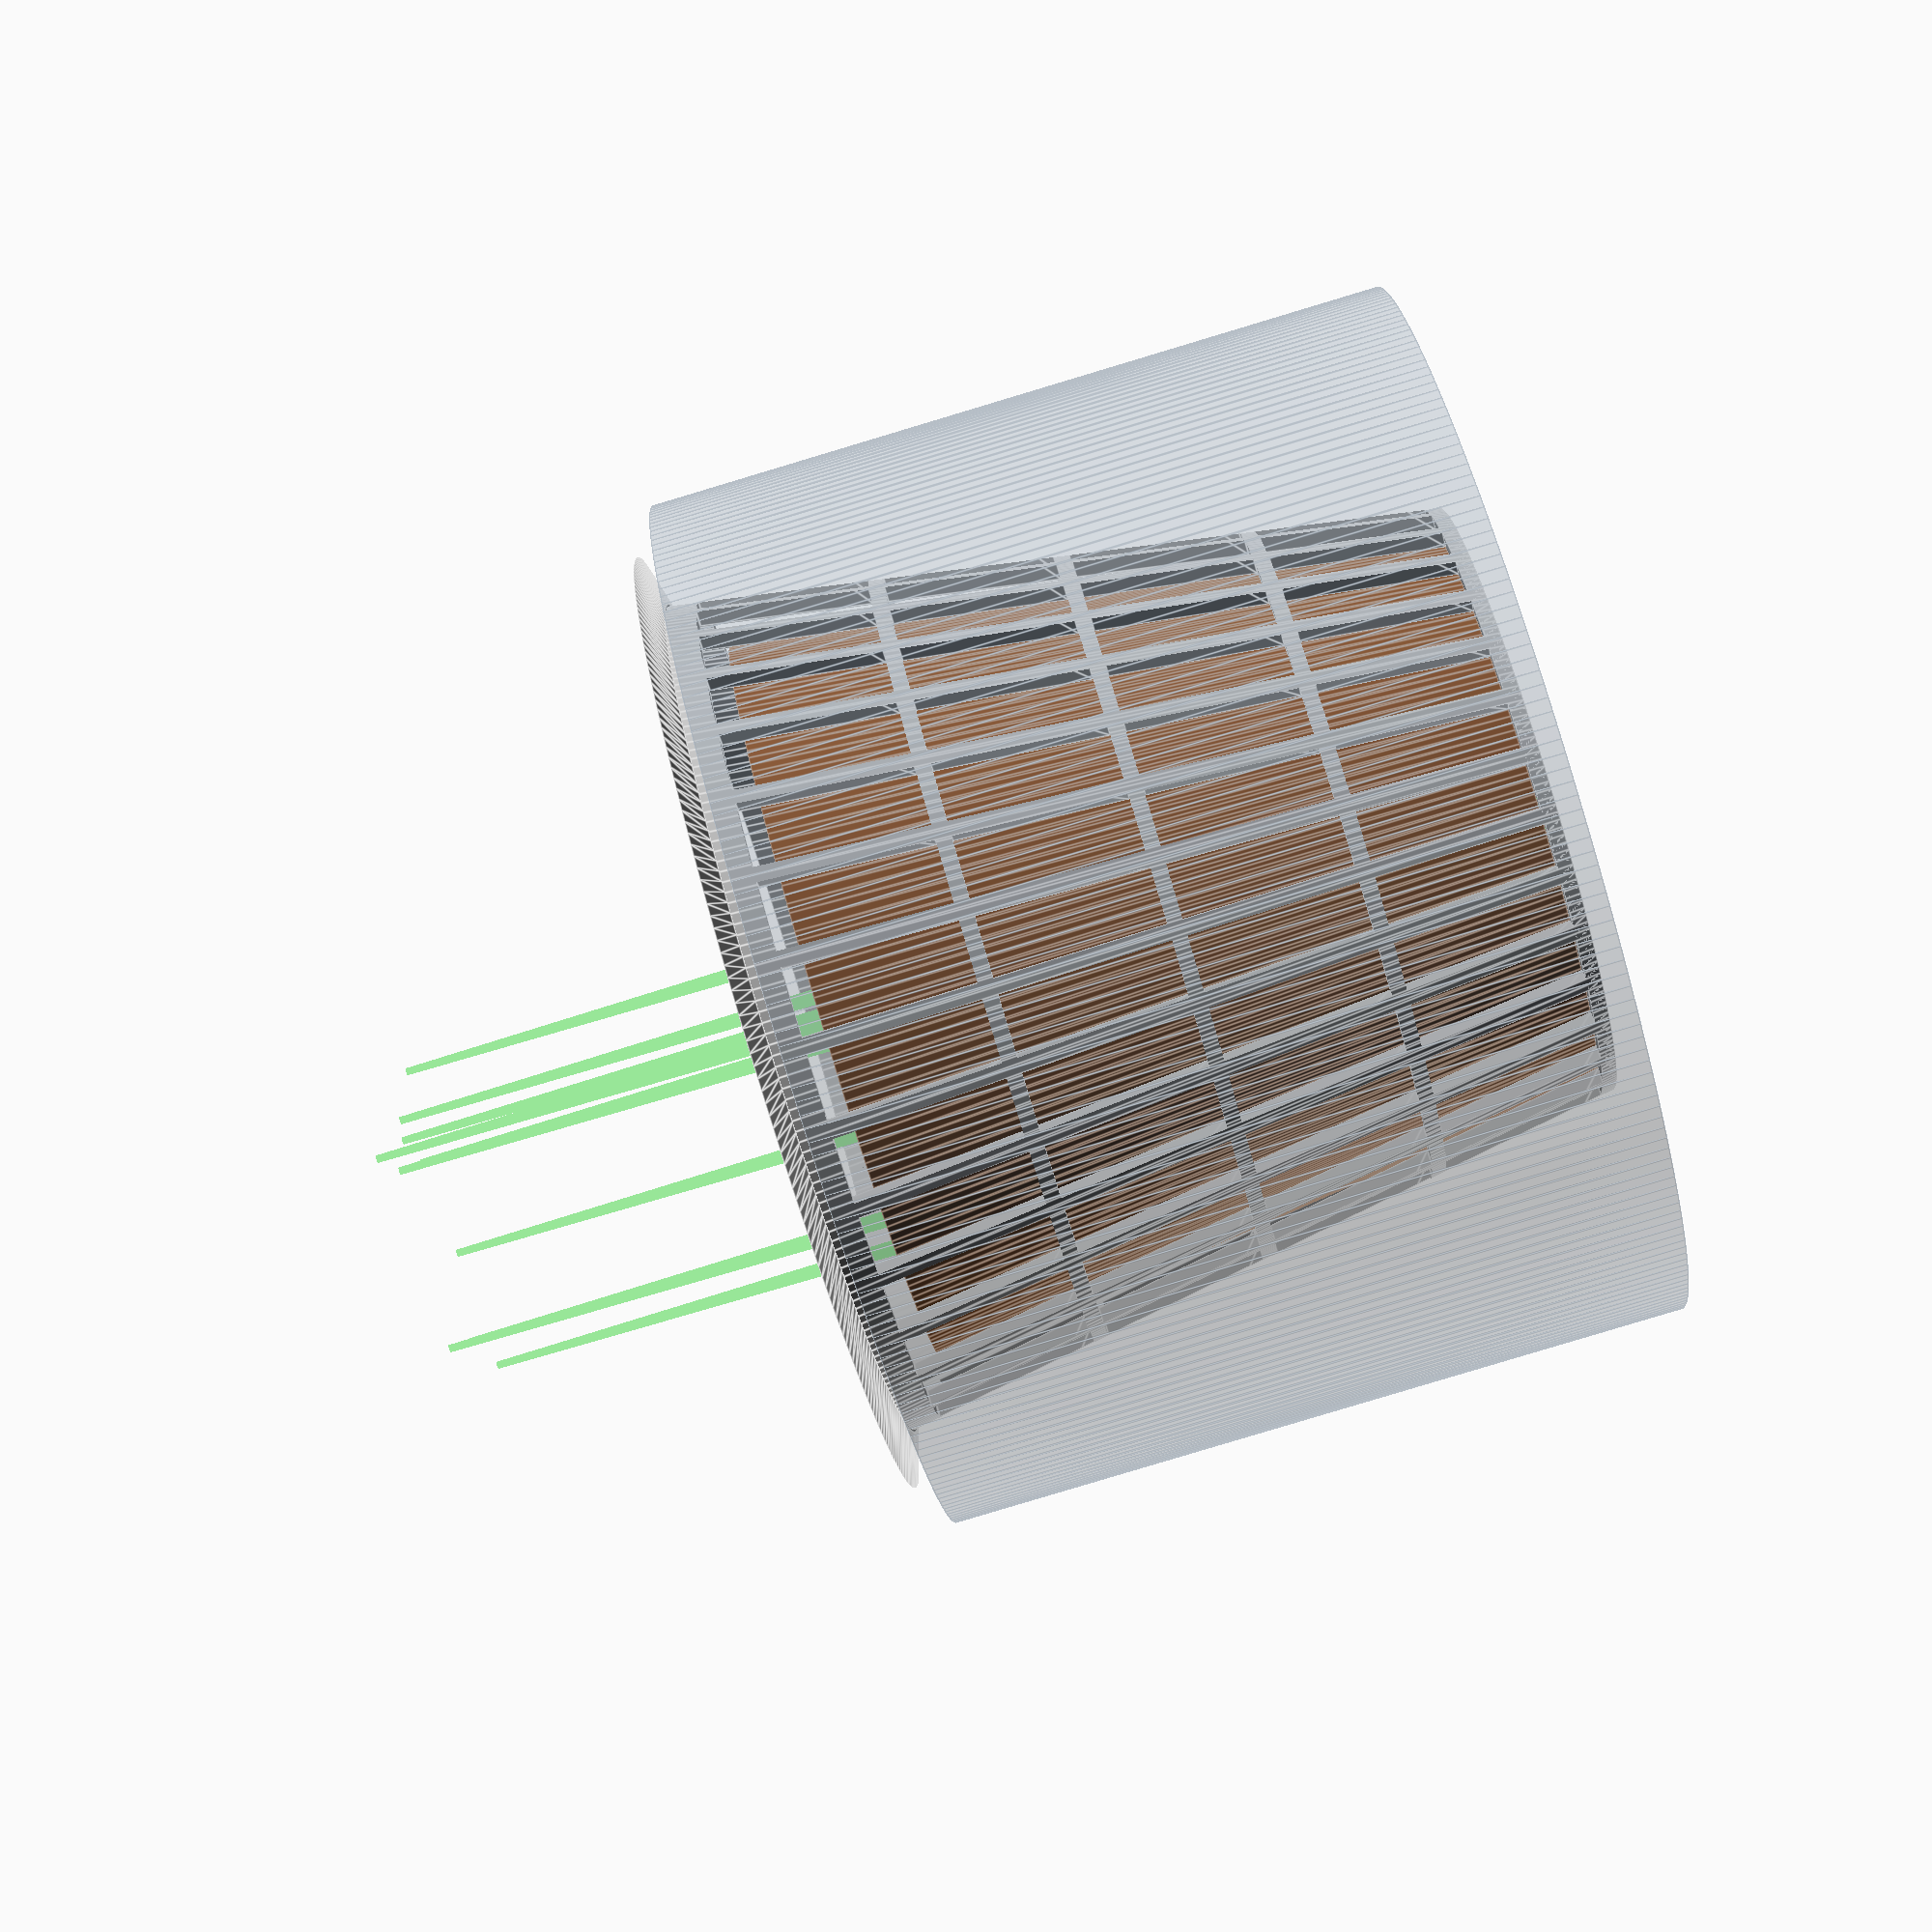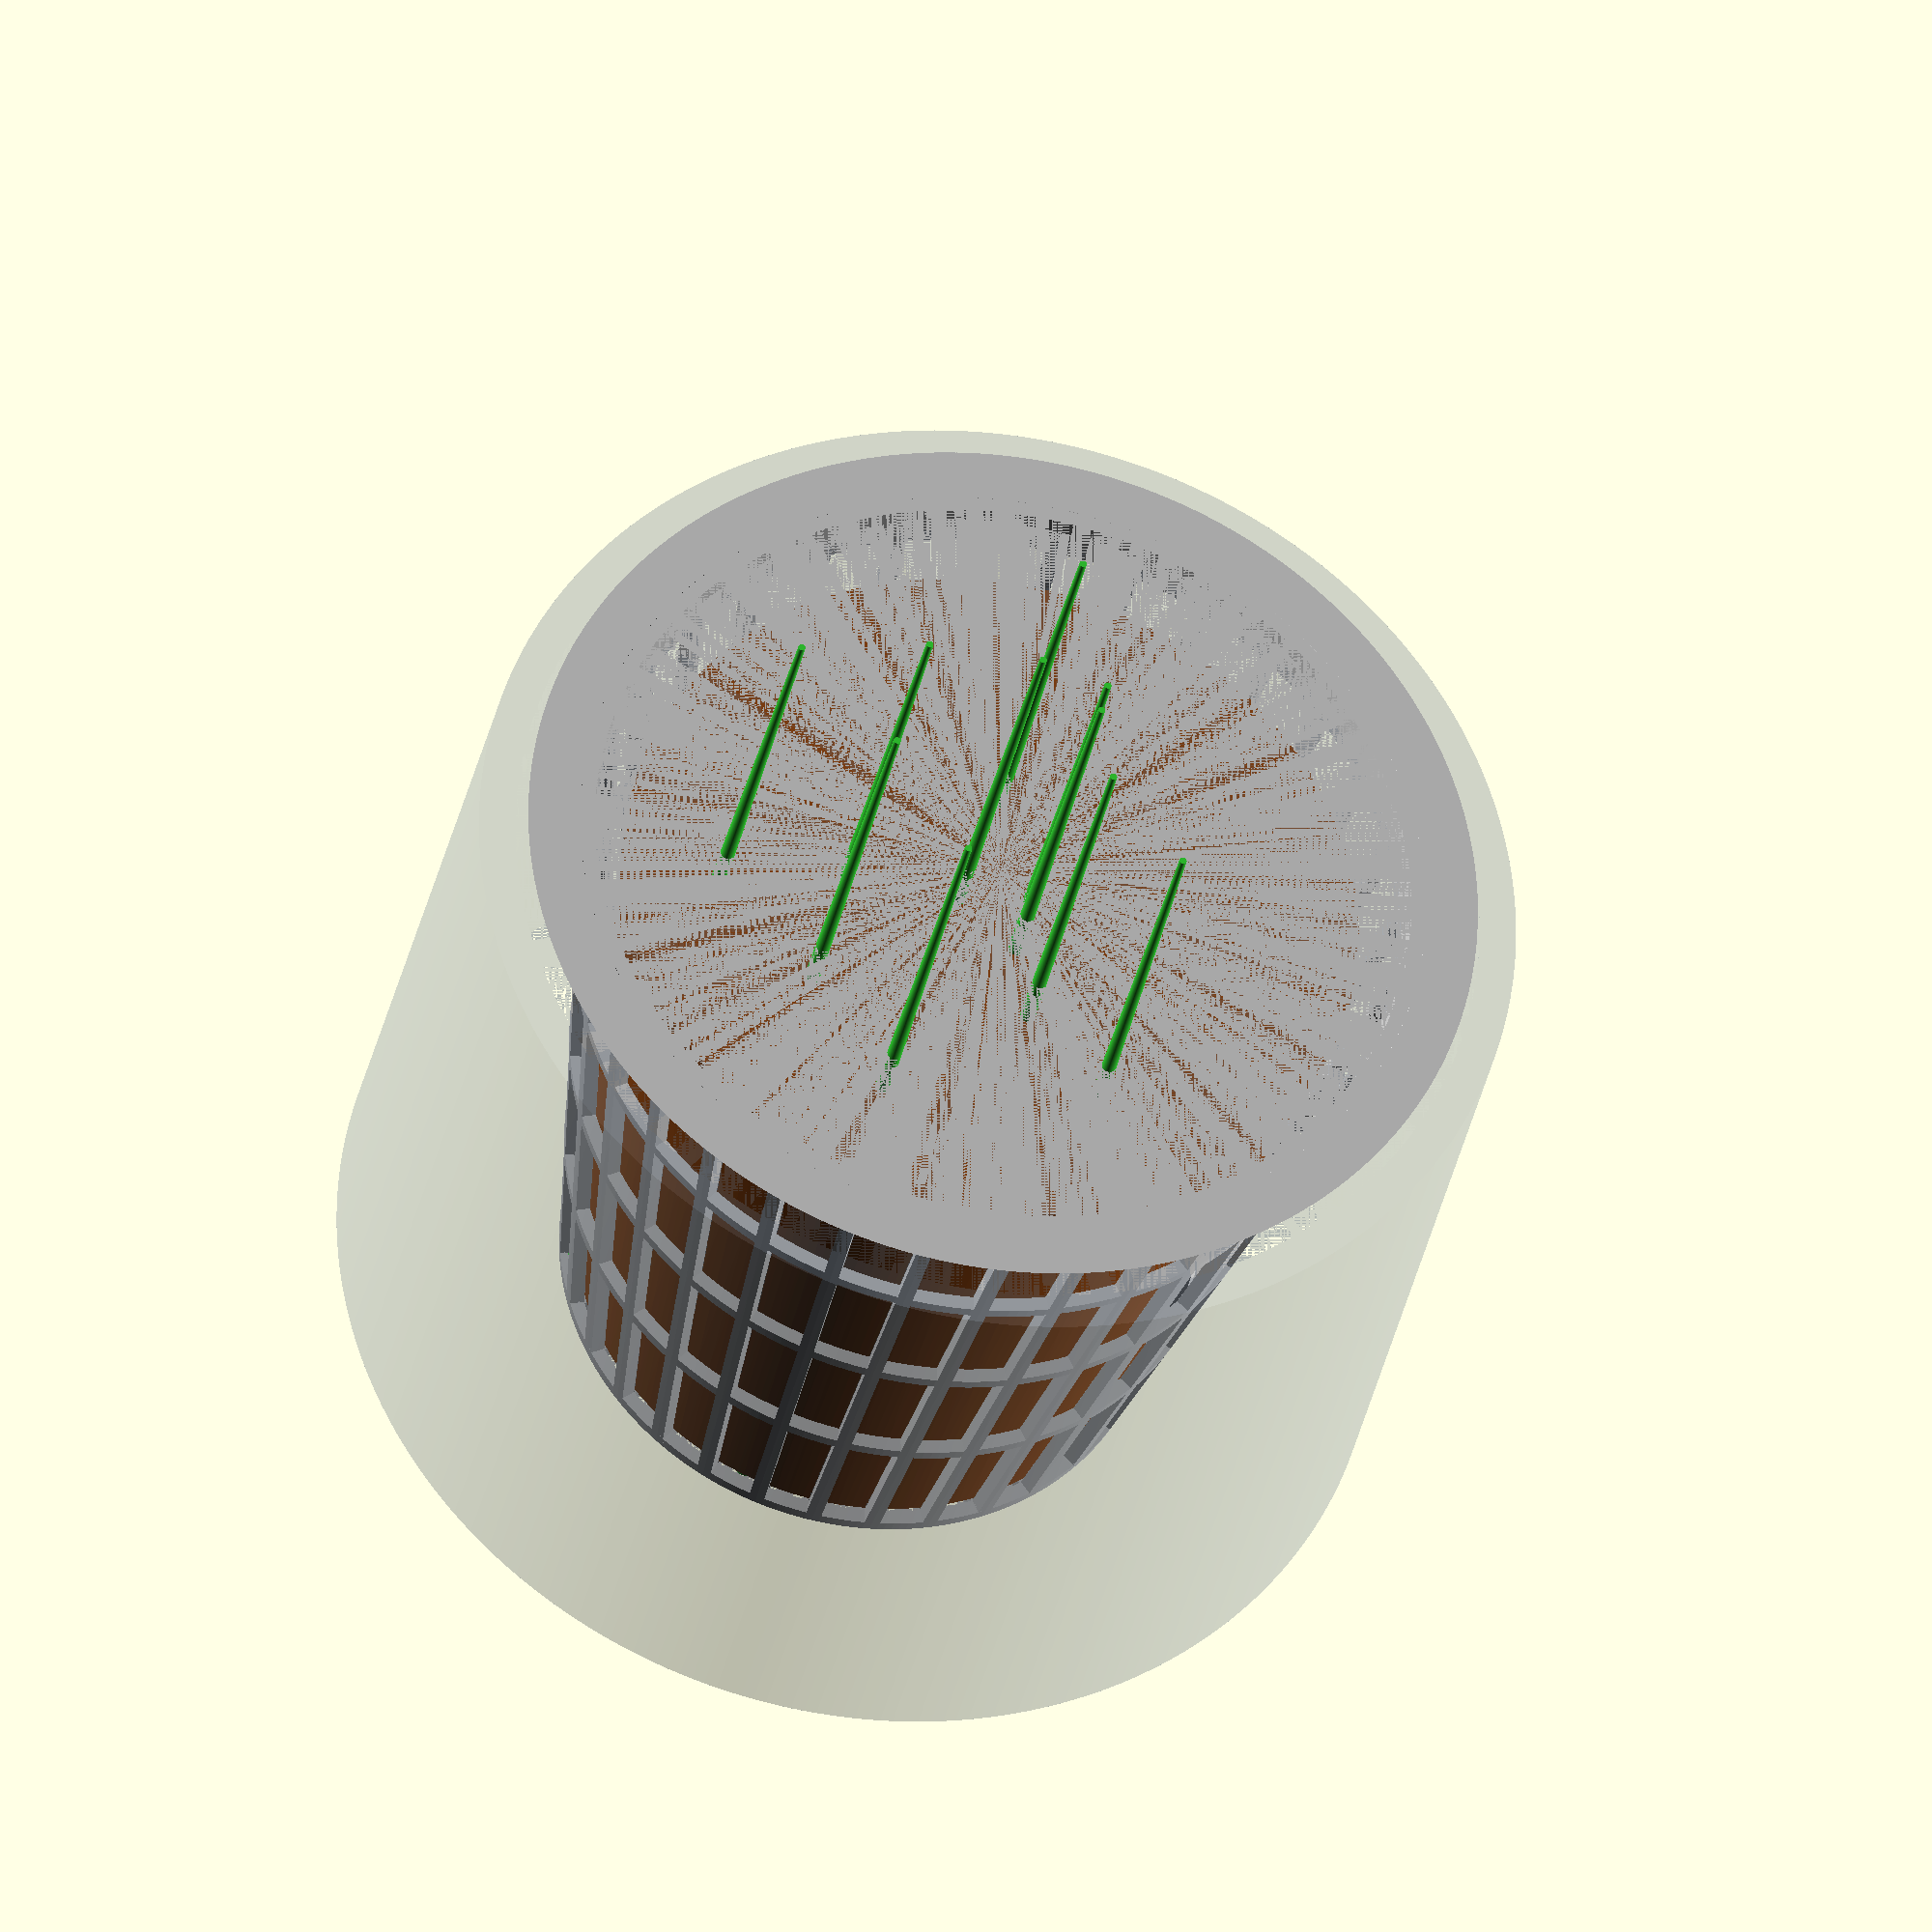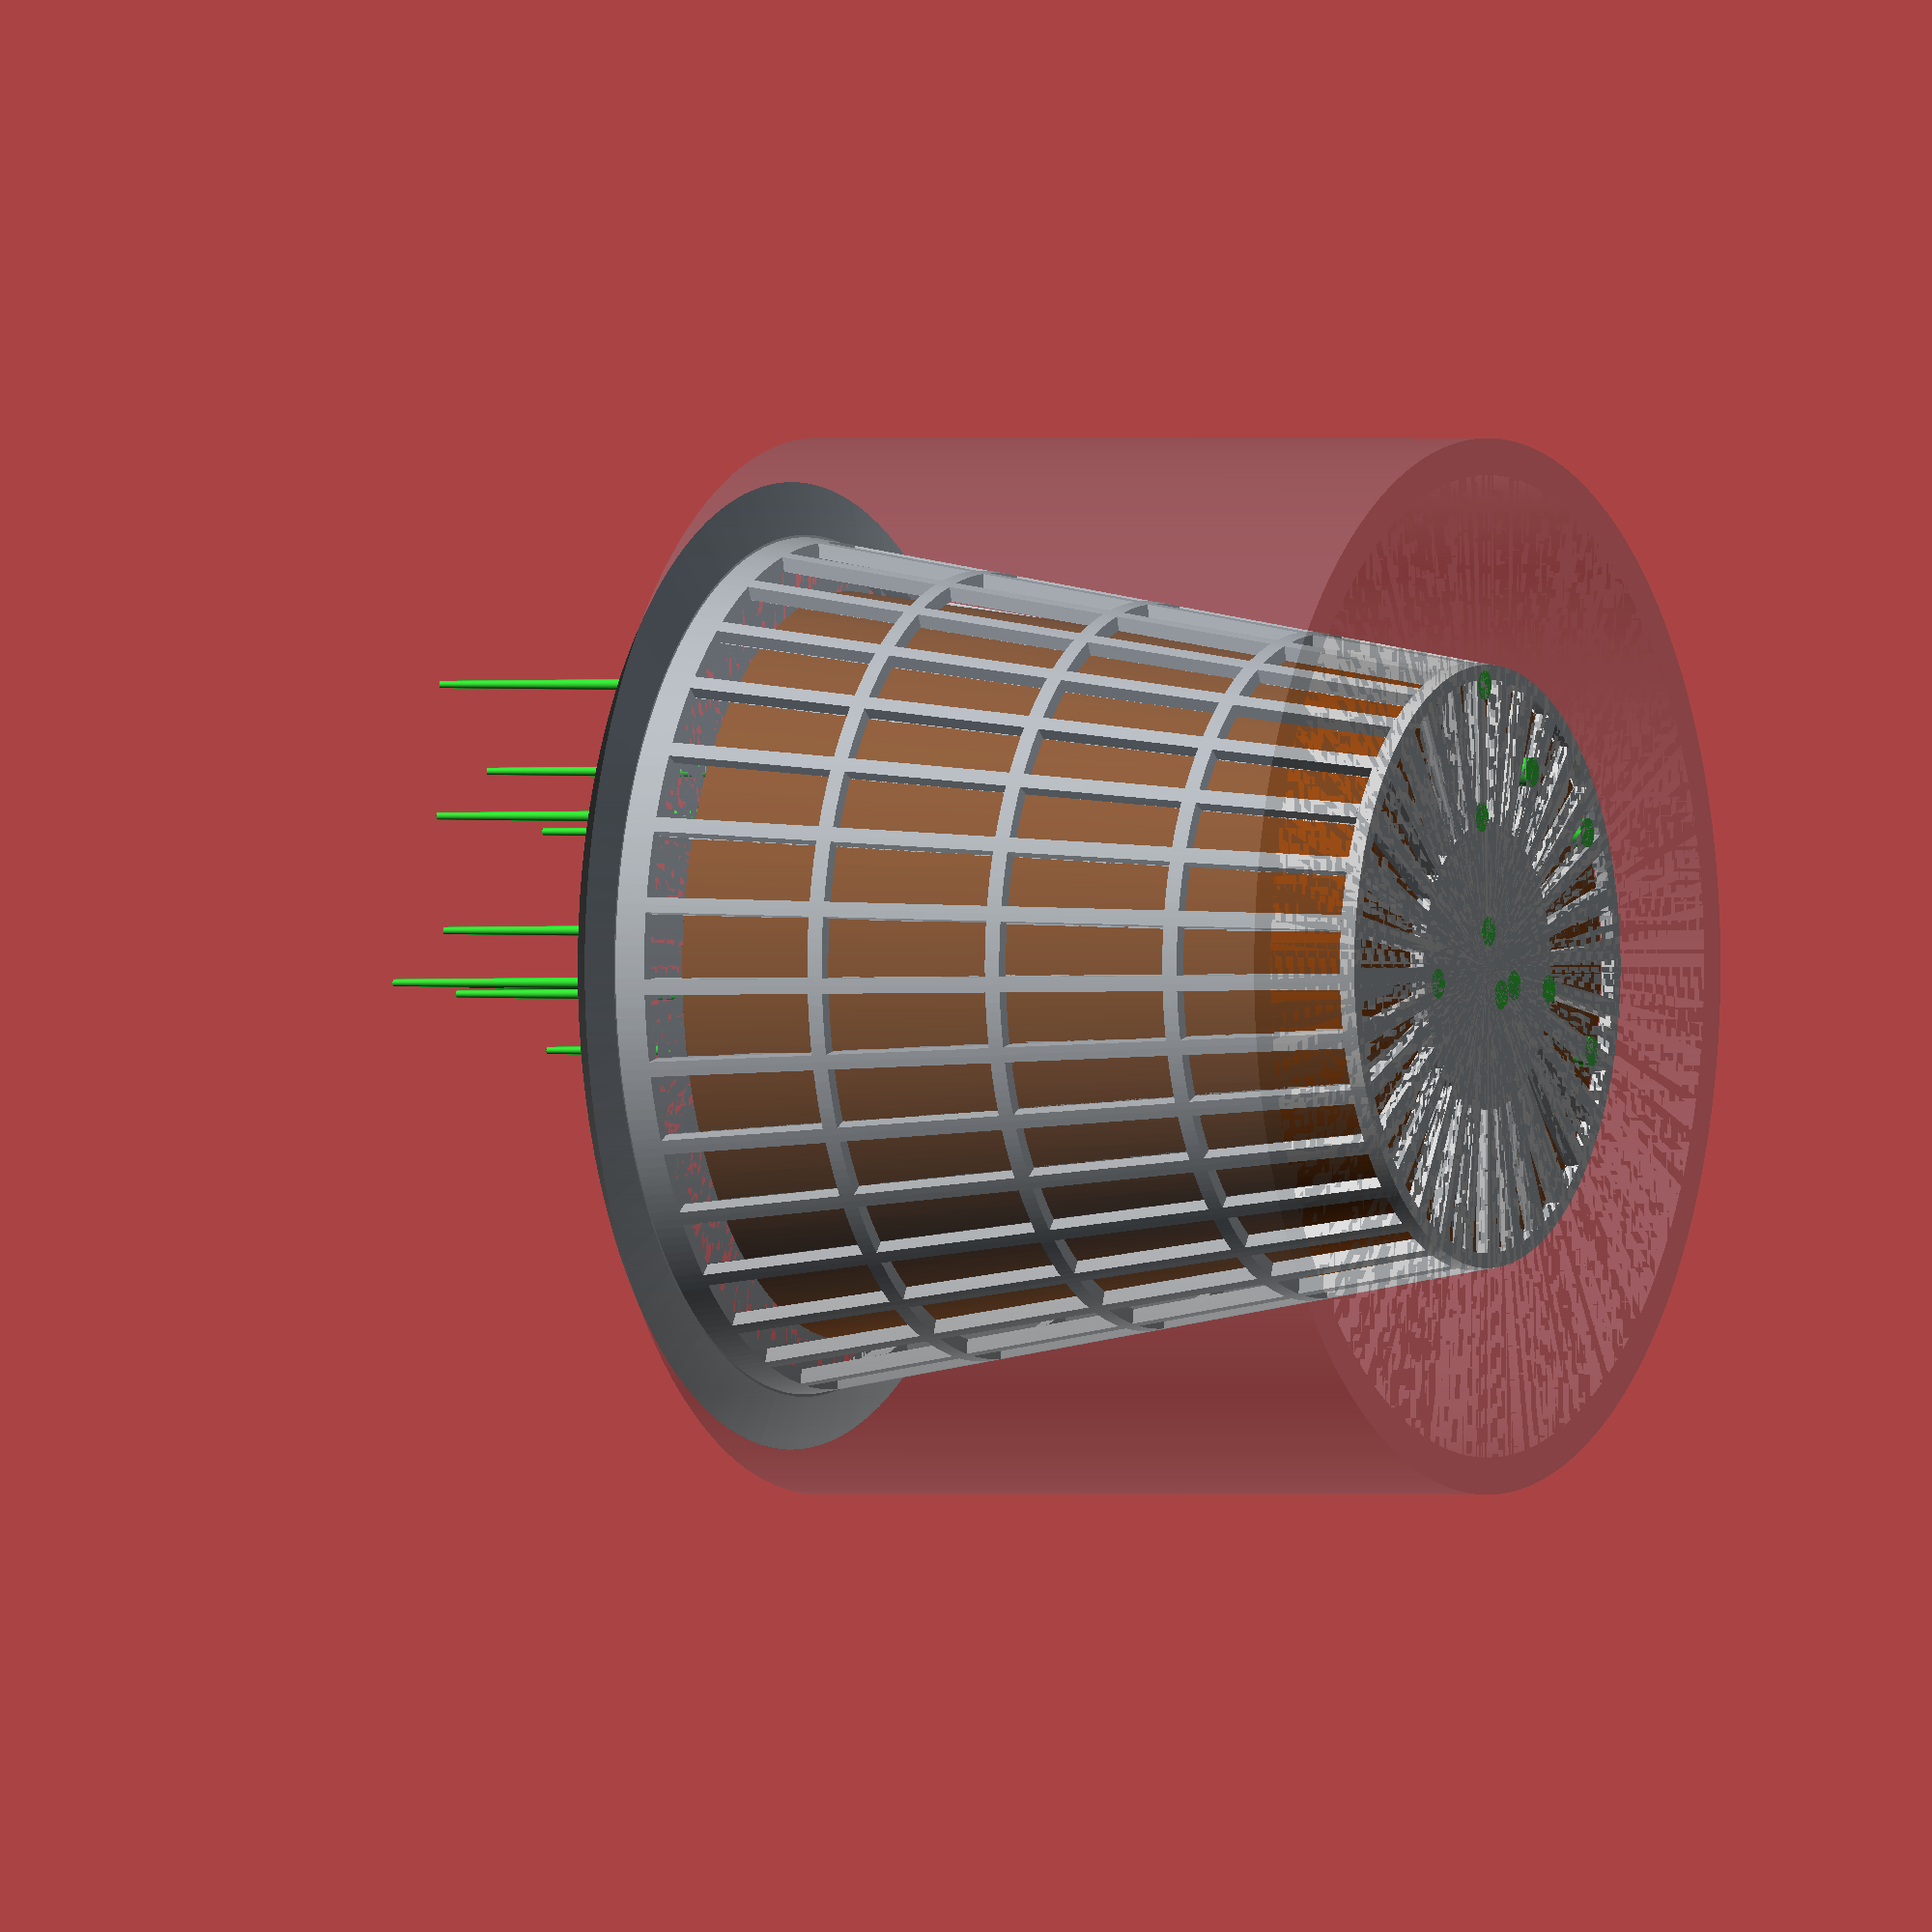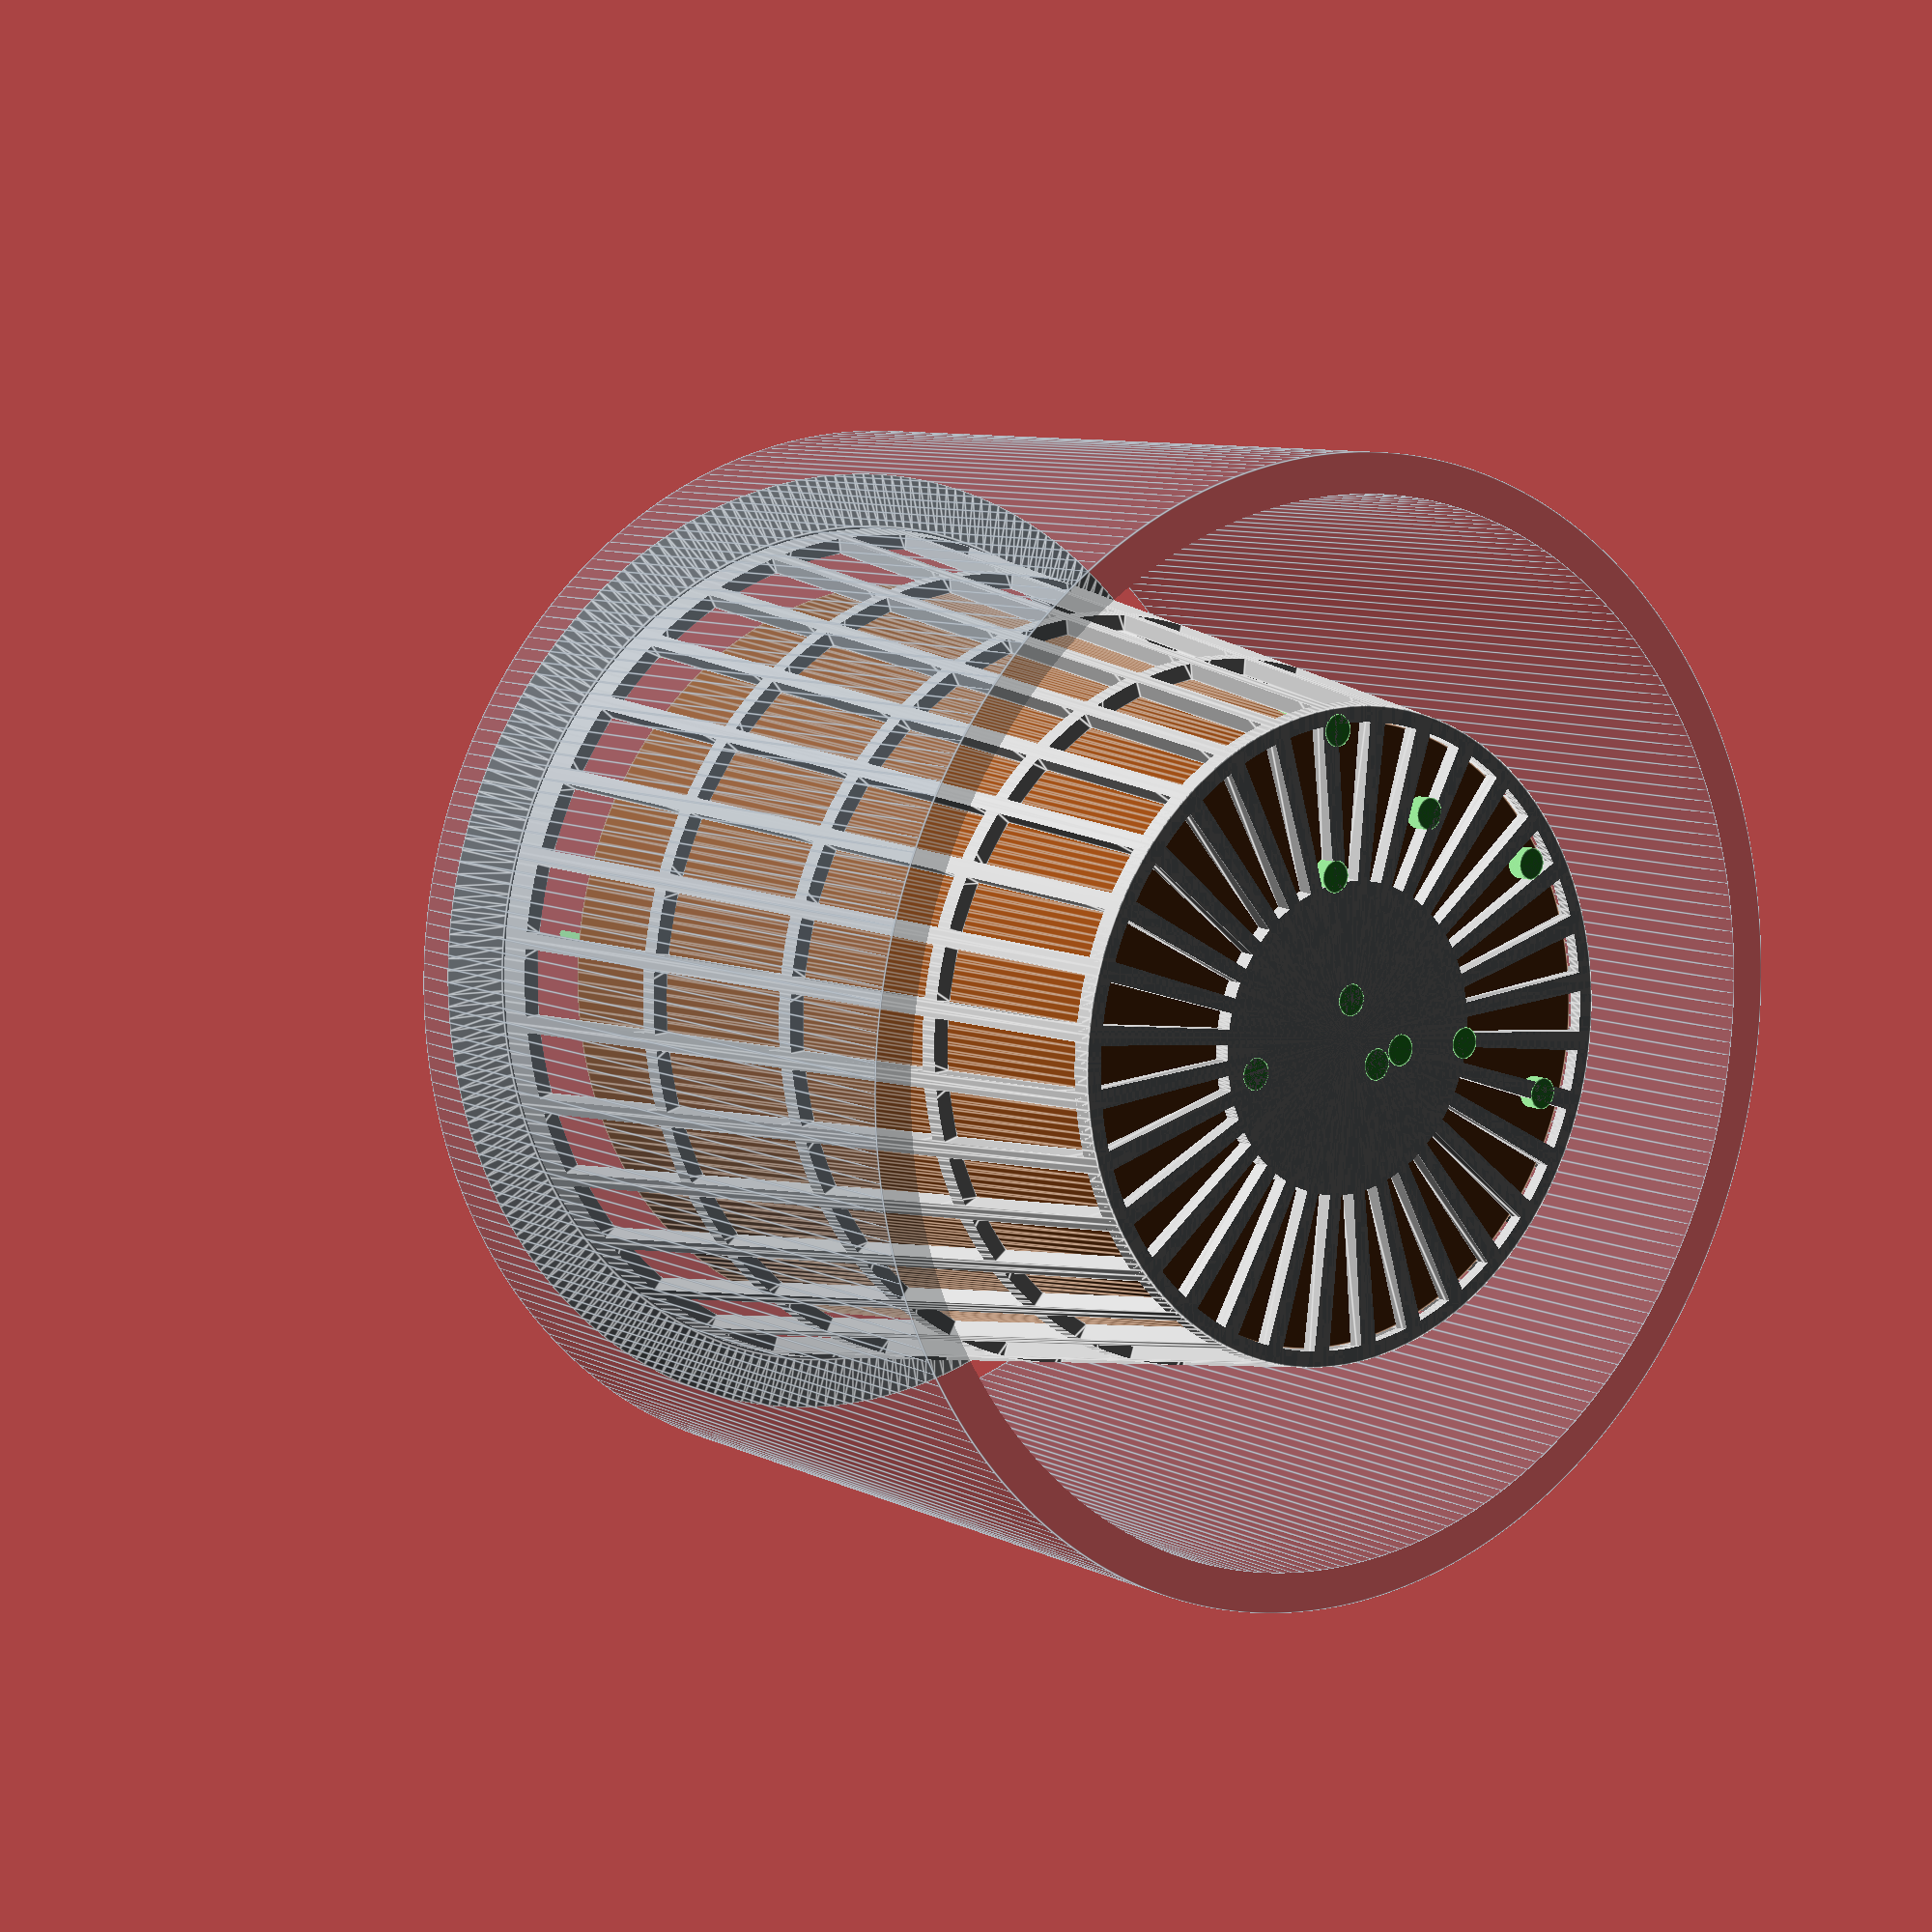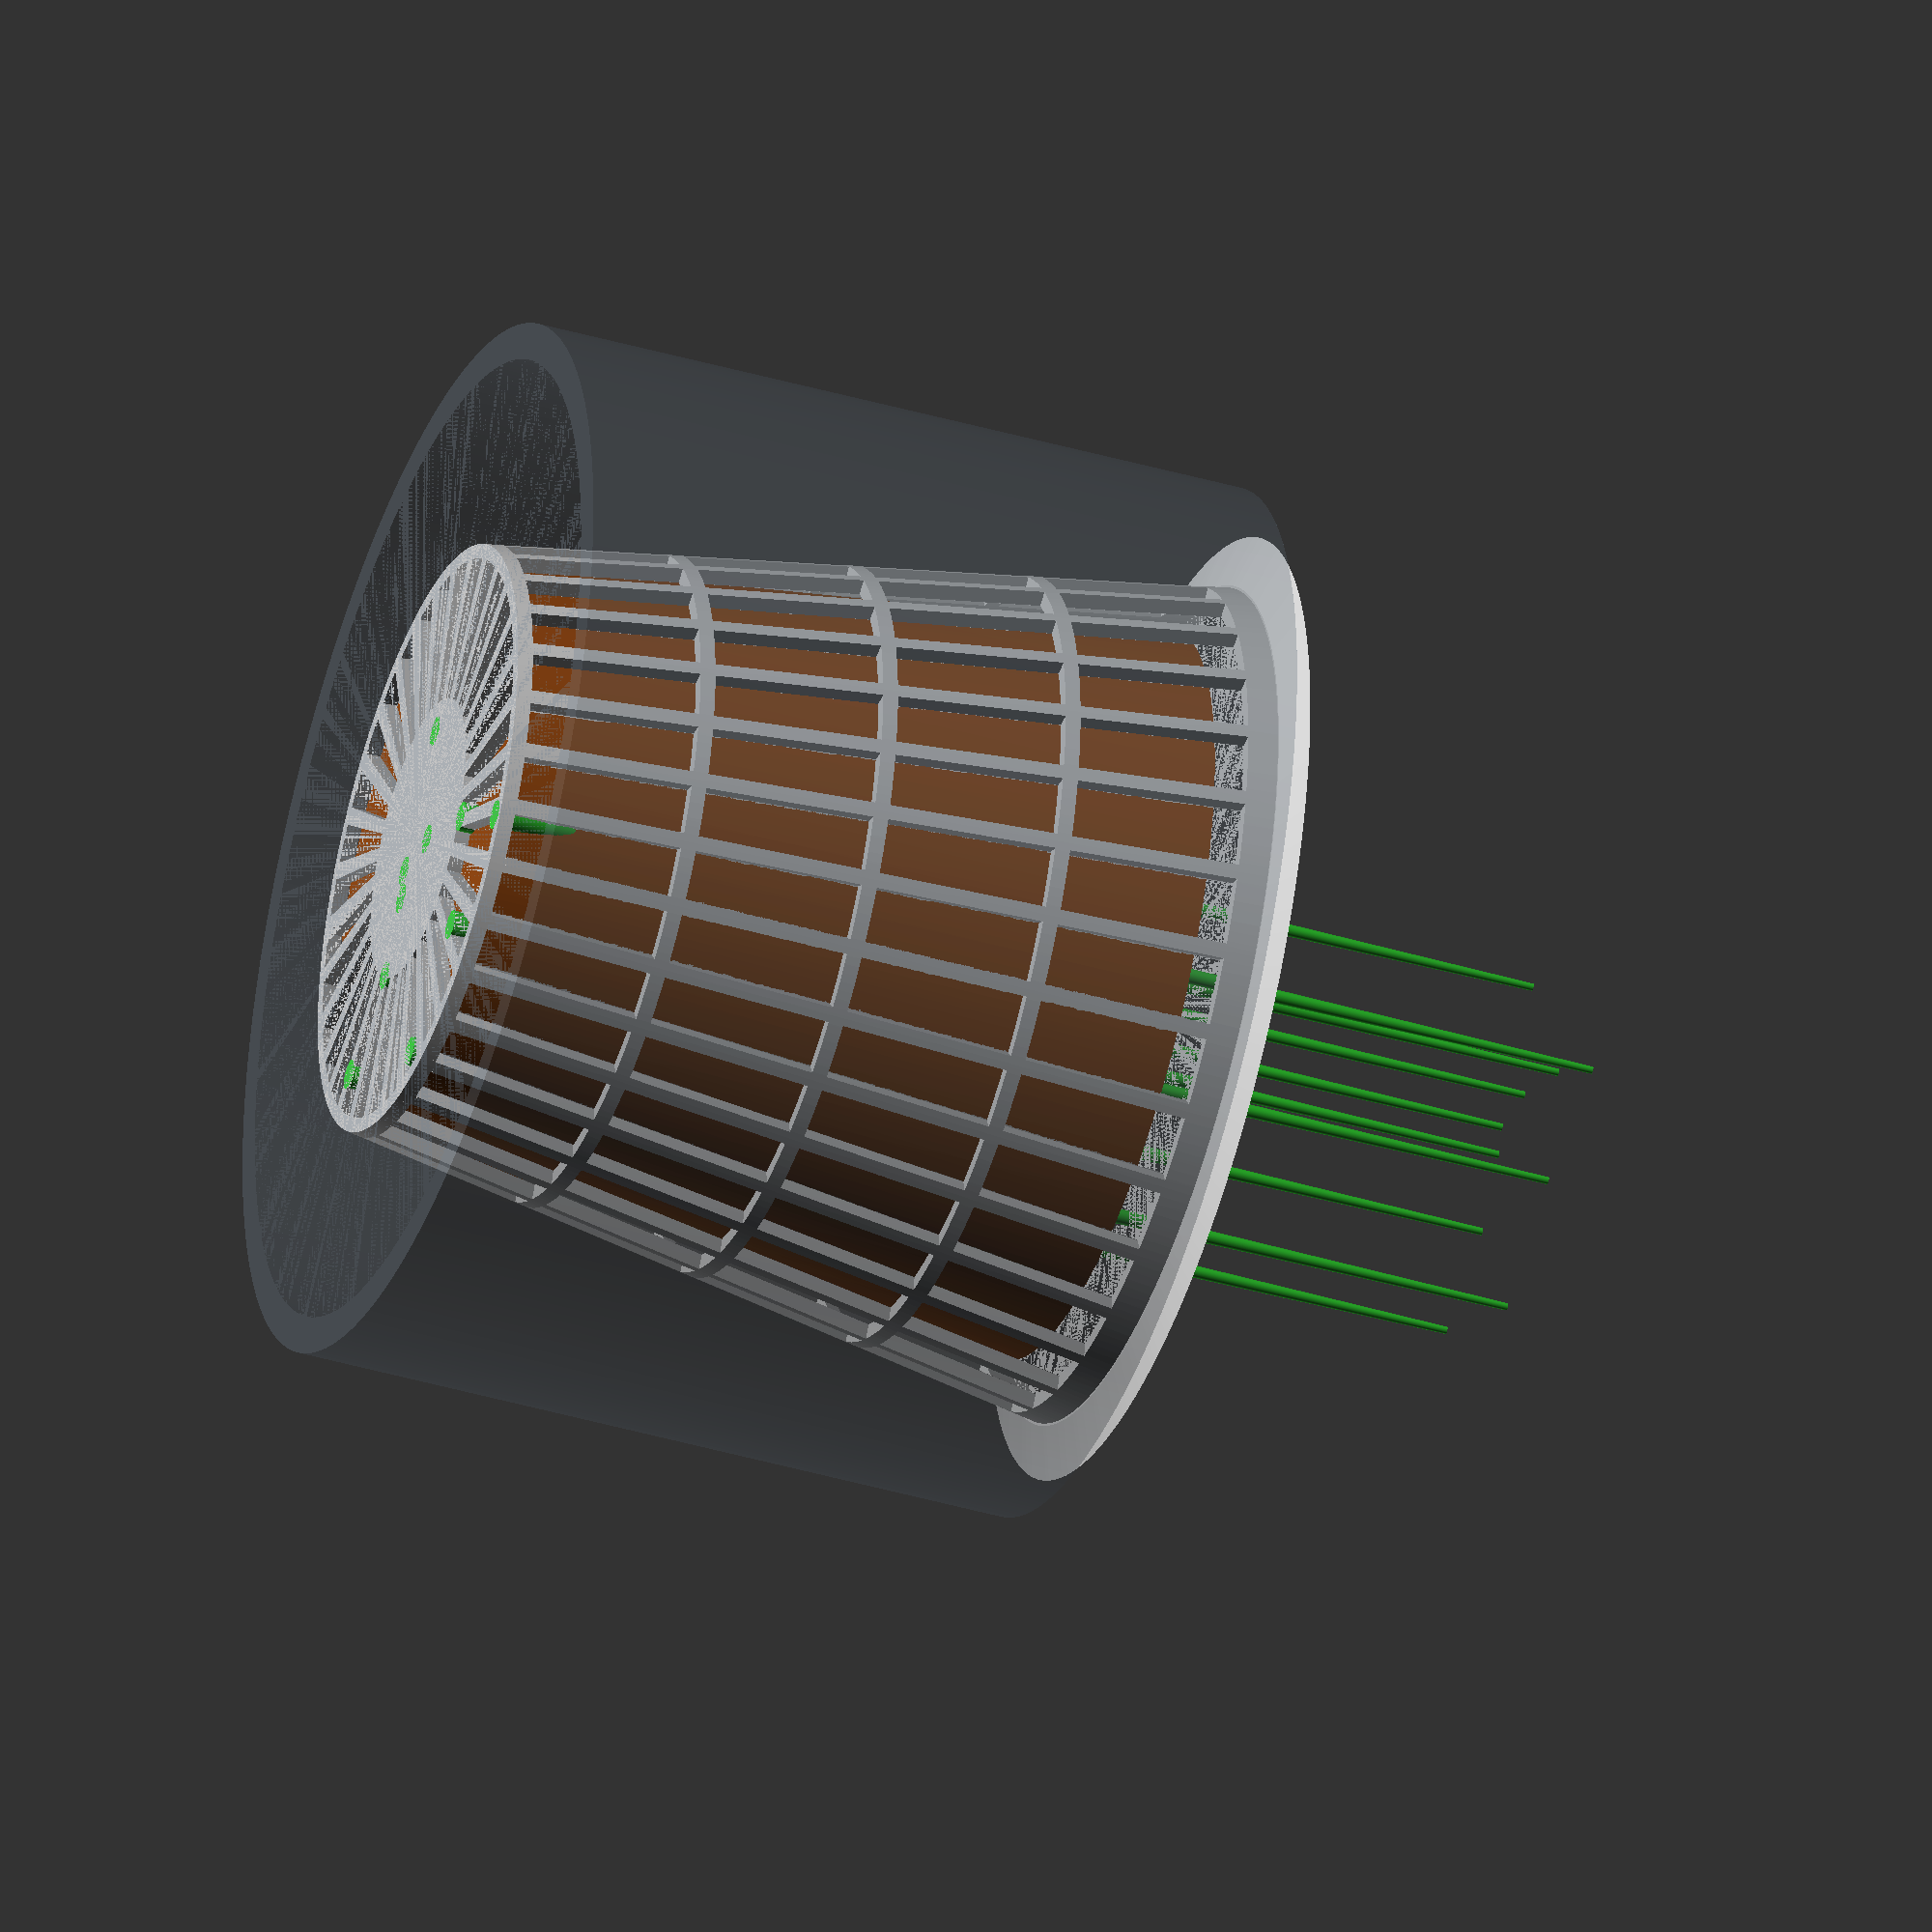
<openscad>
// Net pot generator for Kratky hydroponics in jars

// Configuration for your jar:
// - inner diameter
// - outer diameter
// - height (fraction)
// - number of slit columns
// - number of slits per row
jar_index = 0;
jars = [
  [ 60.06, 66.17, 0.9, 4, 32 ],     // Mateo's salsa jar
  [ 60.25, 60.25 + 5, 0.9, 4, 32 ], // Classico ATLAS mason jar
  [ 71.55, 77.5, 0.9, 4, 32 ],      // Milkadamia jar
  [ 59.69, 65.32, 0.9, 4, 32 ],     // Zoup bone broth jar
  [ 31.0, 34, 1.5, 4, 16 ],         // SToK cold brew coffee bottle
  [ 20.9, 24.7, 2.5, 4, 10 ],       // Kroger hydrogen peroxide bottle
];

jar_lip_inner_diameter = jars[jar_index][0];
jar_lip_outer_diameter = jars[jar_index][1];

// Choose the height as a percentage of the diameter
net_pot_height_percentage = jars[jar_index][2];

// A few mm smaller than the jar diameter, otherwise it may have
// too much overhang area
net_pot_lip_diameter = jar_lip_outer_diameter - 1;

// How far from the side of the jar at the lip the net pot will be
clearance_from_side_of_jar = 1;
net_pot_thickness = 1;

// How much smaller the net pot becomes at the bottom
shrink = 0.7;

// Controls how many holes the net pot has
num_slit_rows = jars[jar_index][3];
slits_per_row = jars[jar_index][4];

// There is a little circle in the center at the bottom to ensure build plate
// adhesion
bottom_center_adhesion_percentage_of_diameter = 0.5;

$fn = max(8 * slits_per_row, 210);

// Used to hide ugly intersections in preview
epsilon = $preview ? 0.001 : 0;
net_pot_outer_diameter_top =
    jar_lip_inner_diameter - 2 * clearance_from_side_of_jar;
net_pot_outer_diameter_bottom = net_pot_outer_diameter_top * shrink;
net_pot_inner_diameter_top = net_pot_outer_diameter_top - 2 * net_pot_thickness;
net_pot_inner_diameter_bottom =
    net_pot_outer_diameter_bottom - 2 * net_pot_thickness;

net_pot_height = net_pot_outer_diameter_top * net_pot_height_percentage;

module pot_slits() {
  addtl_dividers_above = 2;
  dividers_below = 1;
  bottom_percentage = net_pot_thickness * dividers_below / net_pot_height;
  top_percentage = net_pot_thickness * addtl_dividers_above / net_pot_height;
  increment_percentage =
      (1 - top_percentage - bottom_percentage) / num_slit_rows;
  for (i = [0:(num_slit_rows - 1)]) {
    min_percentage = i * increment_percentage + bottom_percentage;
    max_percentage = min_percentage + increment_percentage -
                     net_pot_thickness / net_pot_height;
    for (j = [1:slits_per_row]) {
      points =
          [for (percentage = [ min_percentage, max_percentage ],
                z = net_pot_height * percentage, is_outer = [ false, true ],
                actual_d = (shrink + percentage * (1 - shrink)) *
                               net_pot_outer_diameter_top -
                           (is_outer ? 0 : 1) * 2 * net_pot_thickness,
                d = (is_outer ? sqrt(2) : 1) *
                        (shrink + percentage * (1 - shrink)) *
                        net_pot_outer_diameter_top -
                    (is_outer ? 0 : 1) * 2 * net_pot_thickness,
                r = d / 2,
                available_pct =
                    1 - slits_per_row * net_pot_thickness / (PI * actual_d),
                offset_pct = 1 / slits_per_row,
                increment_pct = available_pct / slits_per_row,
                base_pct = (1 - available_pct) / slits_per_row / 2,
                angle = [for (k = [ 0, 1 ]) 360 *
                         (j * offset_pct + k * increment_pct + base_pct)],
                x = r * cos(angle), y = r * sin(angle))[x, y, z]];
      // Convex hull
      hull() polyhedron(points, [[each [0:len(points) - 1]]]);
    }
  }
}

module bottom_slits() {
  min_percentage = 0 - epsilon;
  max_percentage = net_pot_thickness / net_pot_height + epsilon;

  points =
      [for (percentage = [ min_percentage, max_percentage ],
            y = net_pot_height * percentage,
            d = [for (i = [ bottom_center_adhesion_percentage_of_diameter, 1 ])
                     i *
                 ((shrink + percentage * (1 - shrink)) *
                      net_pot_outer_diameter_top -
                  2 * net_pot_thickness)],
            x = d / 2)[max(x, net_pot_thickness), y]];

  difference() {
    rotate_extrude() hull() polygon(points);
    angle = 360 *
            (1 - net_pot_thickness /
                     (PI * ((shrink + max_percentage * (1 - shrink)) *
                                net_pot_outer_diameter_top -
                            2 * net_pot_thickness))) /
            slits_per_row / 2;
    rotate([ 0, 0, angle ]) for (j = [1:slits_per_row]) {
      points =
          [for (percentage =
                    [ min_percentage - epsilon, max_percentage + epsilon ],
                z = net_pot_height * percentage, is_outer = [ false, true ],
                actual_d =
                    (is_outer ? 1
                              : bottom_center_adhesion_percentage_of_diameter) *
                        (shrink + percentage * (1 - shrink)) *
                        net_pot_outer_diameter_top -
                    (is_outer ? 1 : 0) * 2 * net_pot_thickness,
                d = (is_outer ? sqrt(2)
                              : bottom_center_adhesion_percentage_of_diameter) *
                        (shrink + percentage * (1 - shrink)) *
                        net_pot_outer_diameter_top -
                    2 * net_pot_thickness,
                r = d / 2,
                available_pct =
                    slits_per_row * net_pot_thickness / (PI * actual_d),
                offset_pct = 1 / slits_per_row,
                increment_pct = available_pct / slits_per_row,
                base_pct = (1 - available_pct) / slits_per_row / 2,
                angle = [for (k = [ 0, 1 ]) 360 *
                         (j * offset_pct + k * increment_pct + base_pct)],
                x = r * cos(angle), y = r * sin(angle))[x, y, z]];
      // Convex hull
      hull() polyhedron(points, [[each [0:len(points) - 1]]]);
    }
  }
}

module pot() {
  union() {
    difference() {
      cylinder(d1 = net_pot_outer_diameter_bottom,
               d2 = net_pot_outer_diameter_top, h = net_pot_height);
      translate([ 0, 0, -epsilon ]) cylinder(d1 = net_pot_inner_diameter_bottom,
                                             d2 = net_pot_inner_diameter_top,
                                             h = net_pot_height + 2 * epsilon);
      pot_slits();
    }
    difference() {
      cylinder(d1 = net_pot_outer_diameter_bottom,
               d2 =
                   net_pot_outer_diameter_top *
                   (shrink + (1 - shrink) * net_pot_thickness / net_pot_height),
               h = net_pot_thickness + epsilon);
      bottom_slits();
    }
  }
}

module lip() {
  difference() {
    cylinder(d1 = net_pot_outer_diameter_top, d2 = net_pot_lip_diameter,
             h = net_pot_thickness, center = false);
    translate([ 0, 0, -epsilon ]) cylinder(
        d1 = net_pot_inner_diameter_top, d2 = net_pot_outer_diameter_top,
        h = net_pot_thickness + 2 * epsilon, center = false);
  }
}

if ($preview) {
  color("silver") {
    pot();
    translate([ 0, 0, net_pot_height - net_pot_thickness ]) lip();
  }
  // "Soil"
  color("saddlebrown") translate([ 0, 0, net_pot_thickness ])
      cylinder(d1 = net_pot_inner_diameter_bottom,
               d2 = 0.9 * net_pot_inner_diameter_top, h = 0.9 * net_pot_height);
  // "Plants"
  color("limegreen") {
    radii = rands(2, net_pot_inner_diameter_bottom / 2, 10, seed_value = 789);
    angles = rands(0, 360, 10, seed_value = 123);
    for (i = [0:9]) {
      translate([ radii[i] * cos(angles[i]), radii[i] * sin(angles[i]) ])
          cylinder(d1 = 2, d2 = 0.5, h = 1.5 * net_pot_height);
    }
  }
  // Jar
  color("SlateGray", alpha = 0.3) {
    difference() {
      cylinder(d = jar_lip_outer_diameter + 5, h = net_pot_height - 2,
               center = false);
      translate([ 0, 0, 0 - epsilon ])
          cylinder(d = jar_lip_outer_diameter,
                   h = net_pot_height - 2 + 2 * epsilon, center = false);
    }
  }
} else {
  pot();
  translate([ 0, 0, net_pot_height - net_pot_thickness ]) lip();
}
</openscad>
<views>
elev=83.9 azim=346.7 roll=106.7 proj=p view=edges
elev=32.6 azim=323.5 roll=349.0 proj=o view=wireframe
elev=179.9 azim=239.1 roll=63.8 proj=o view=wireframe
elev=171.9 azim=241.6 roll=36.7 proj=p view=edges
elev=41.5 azim=293.1 roll=250.6 proj=o view=wireframe
</views>
